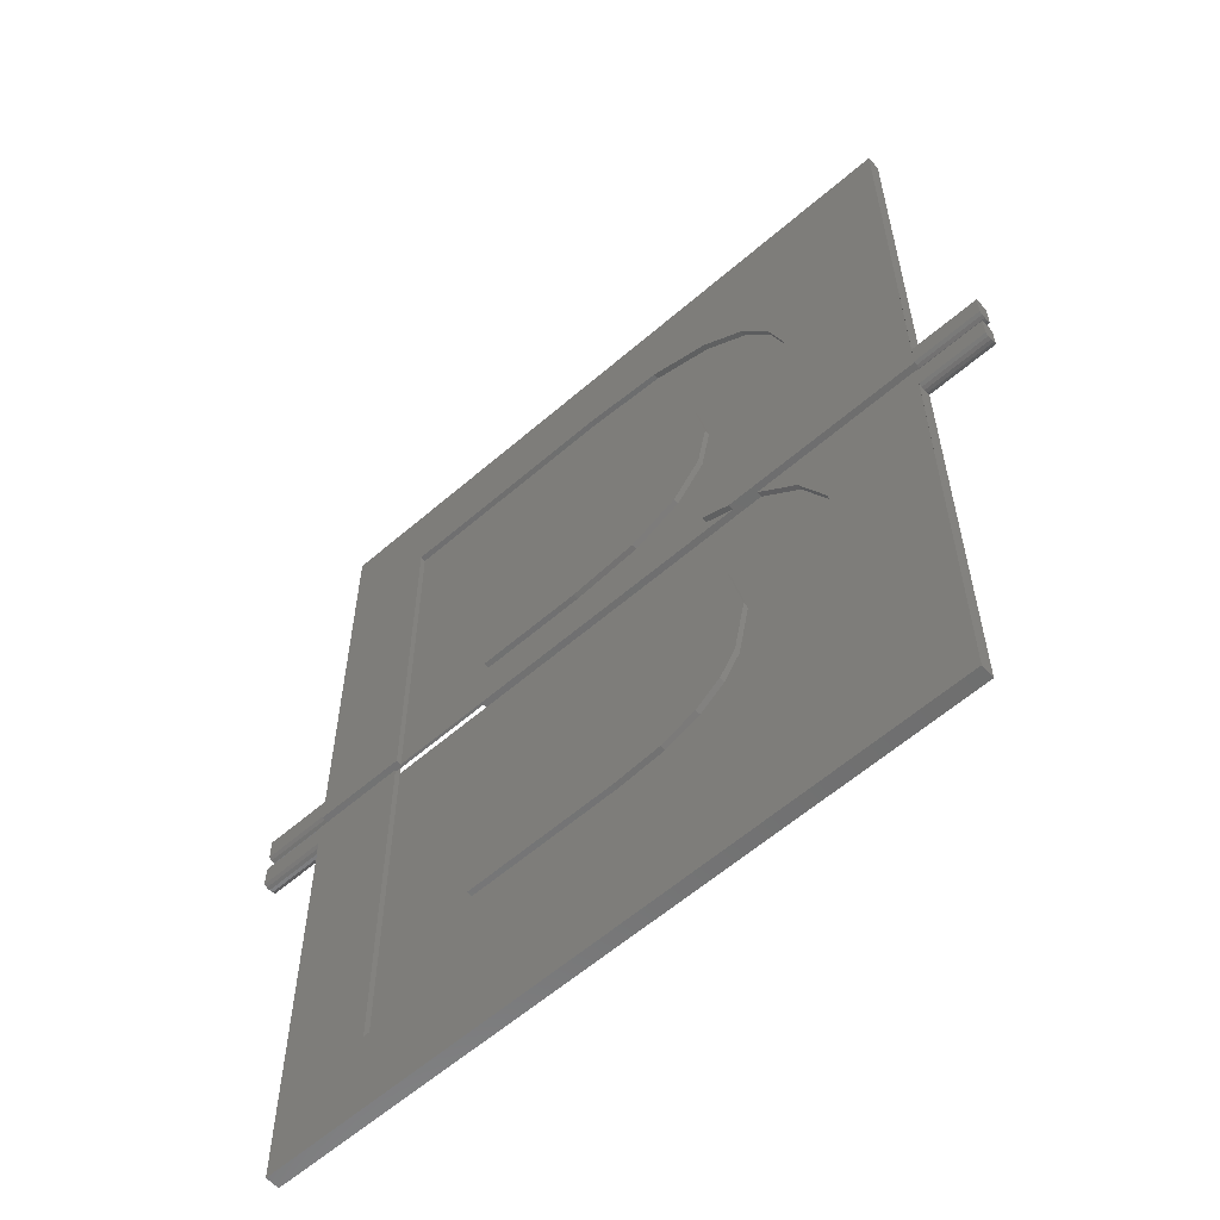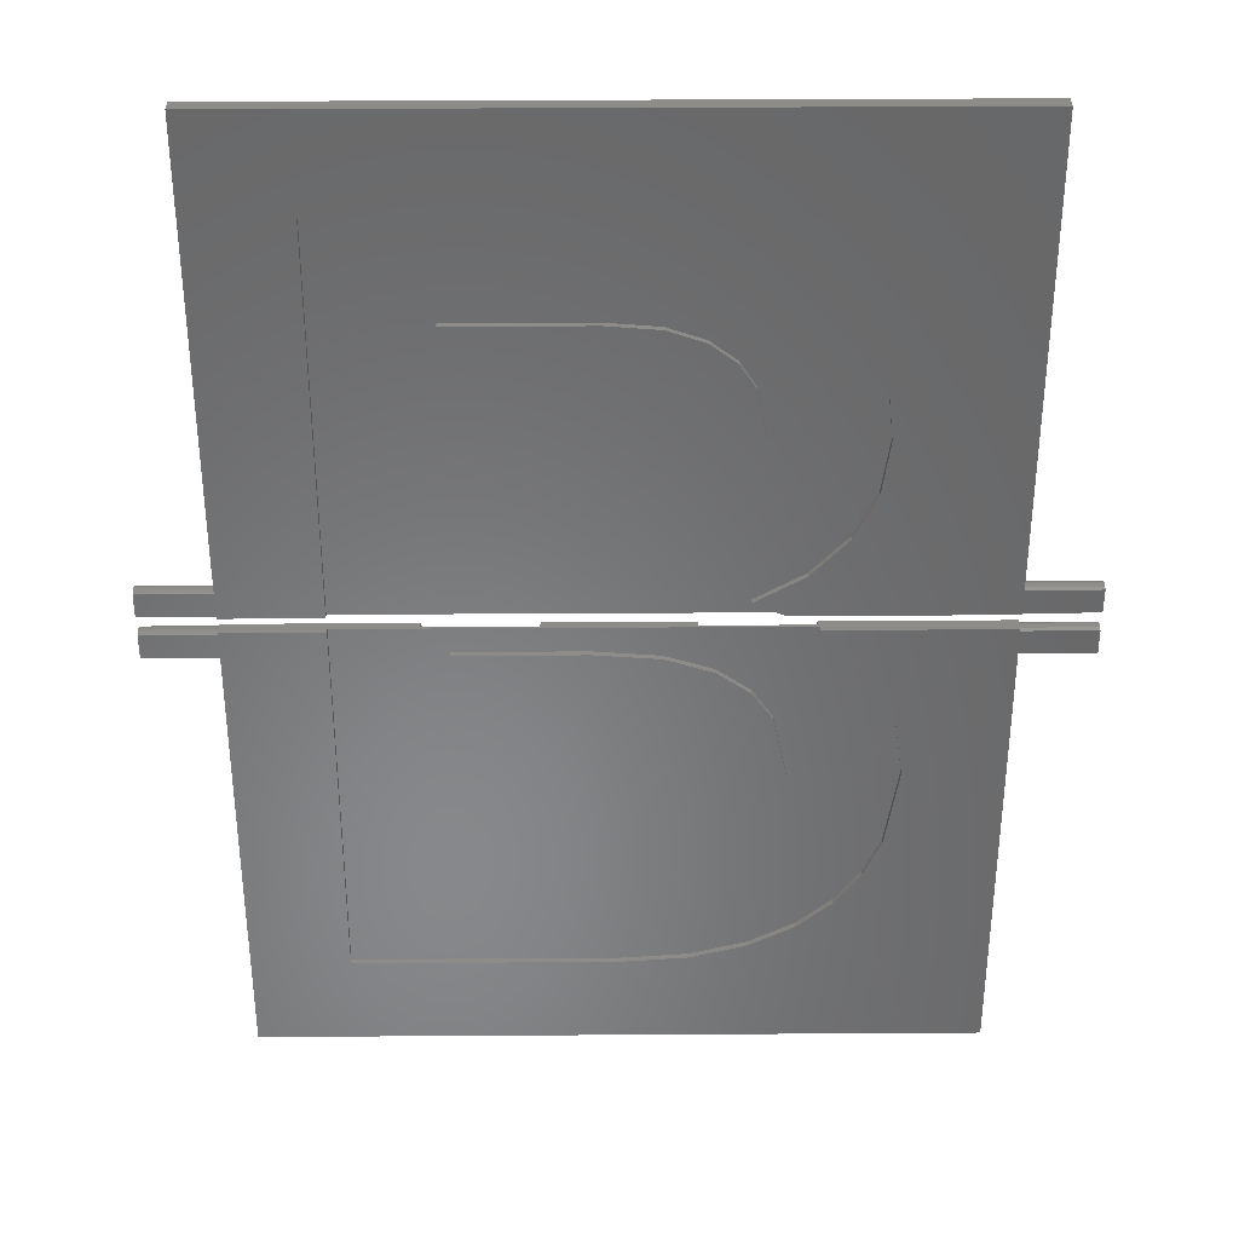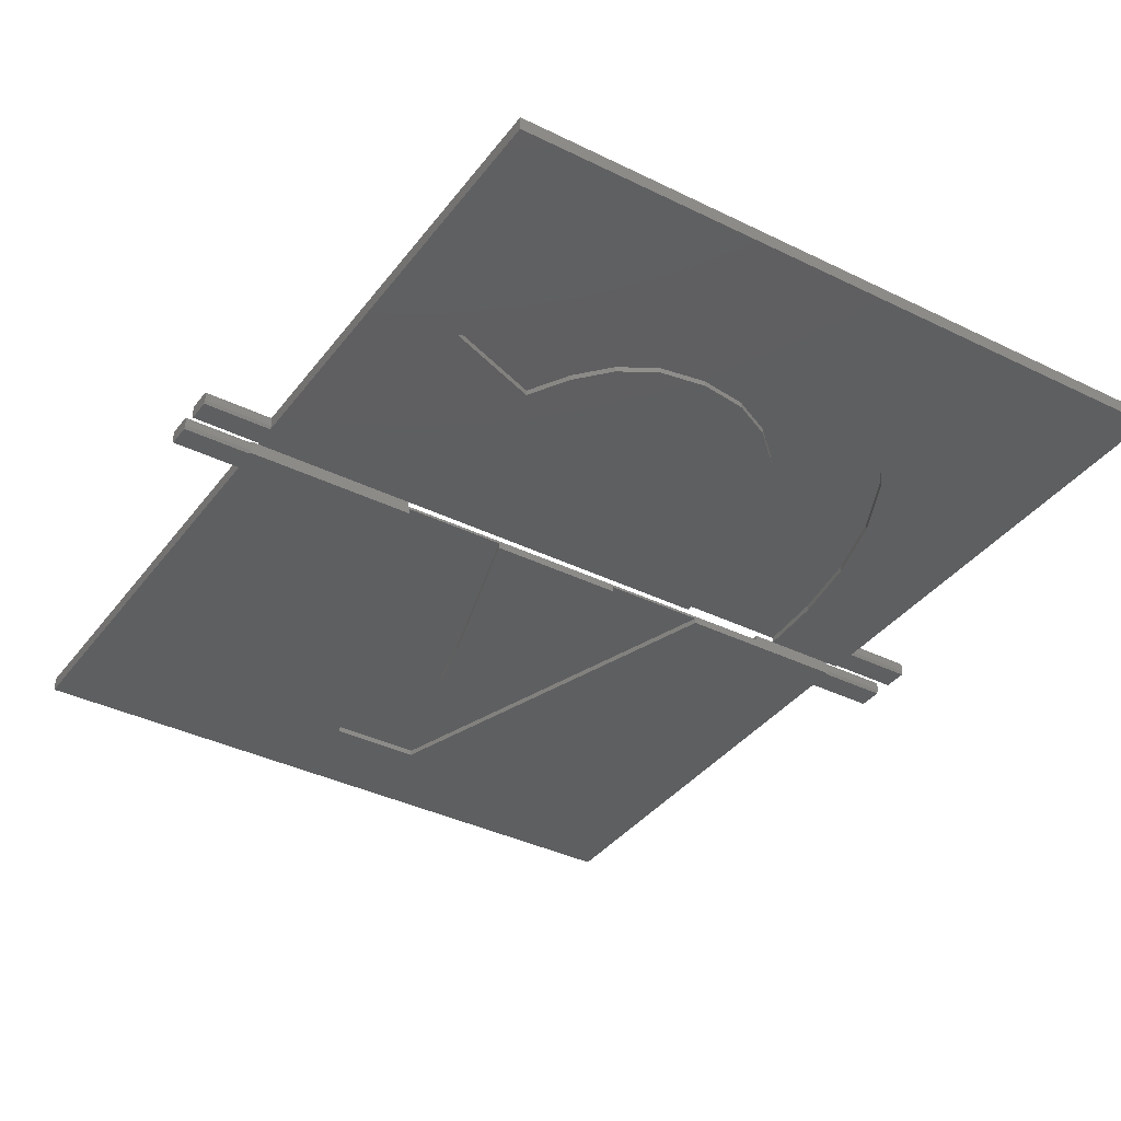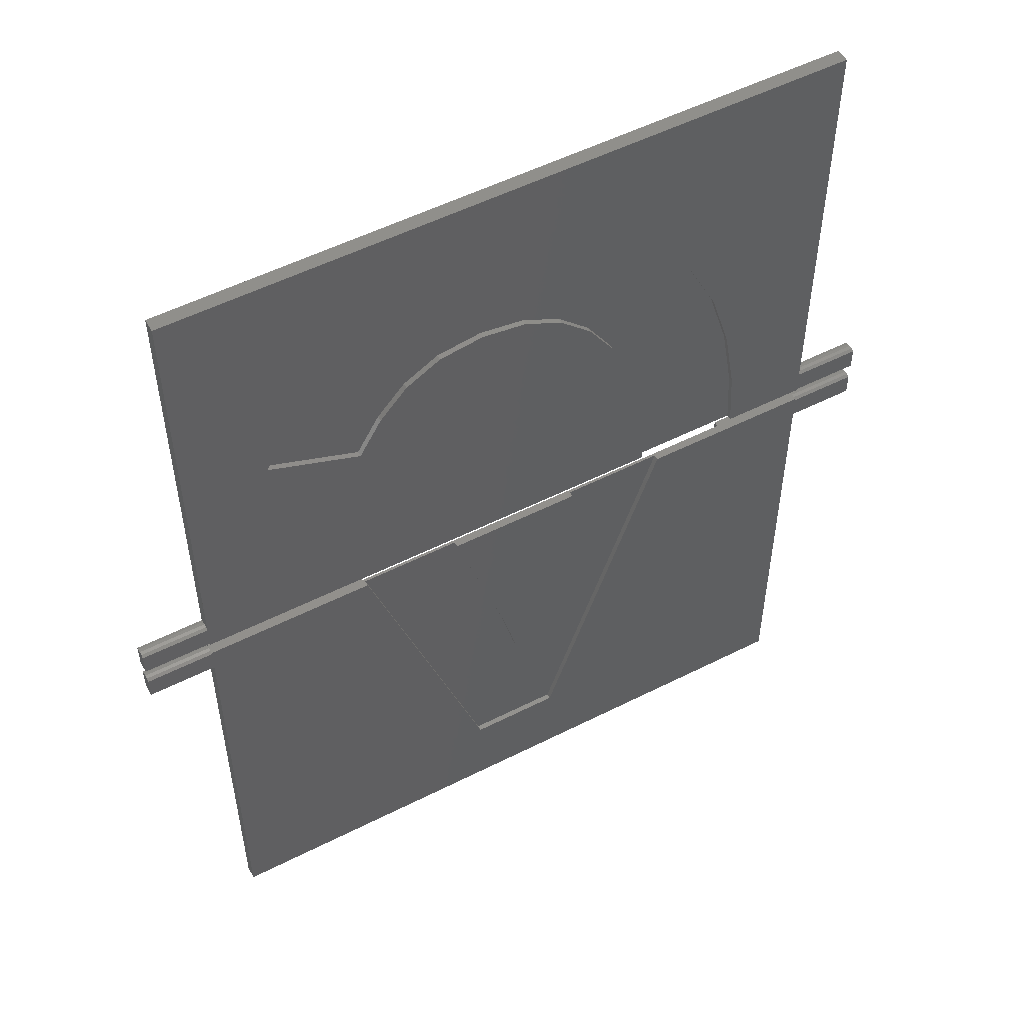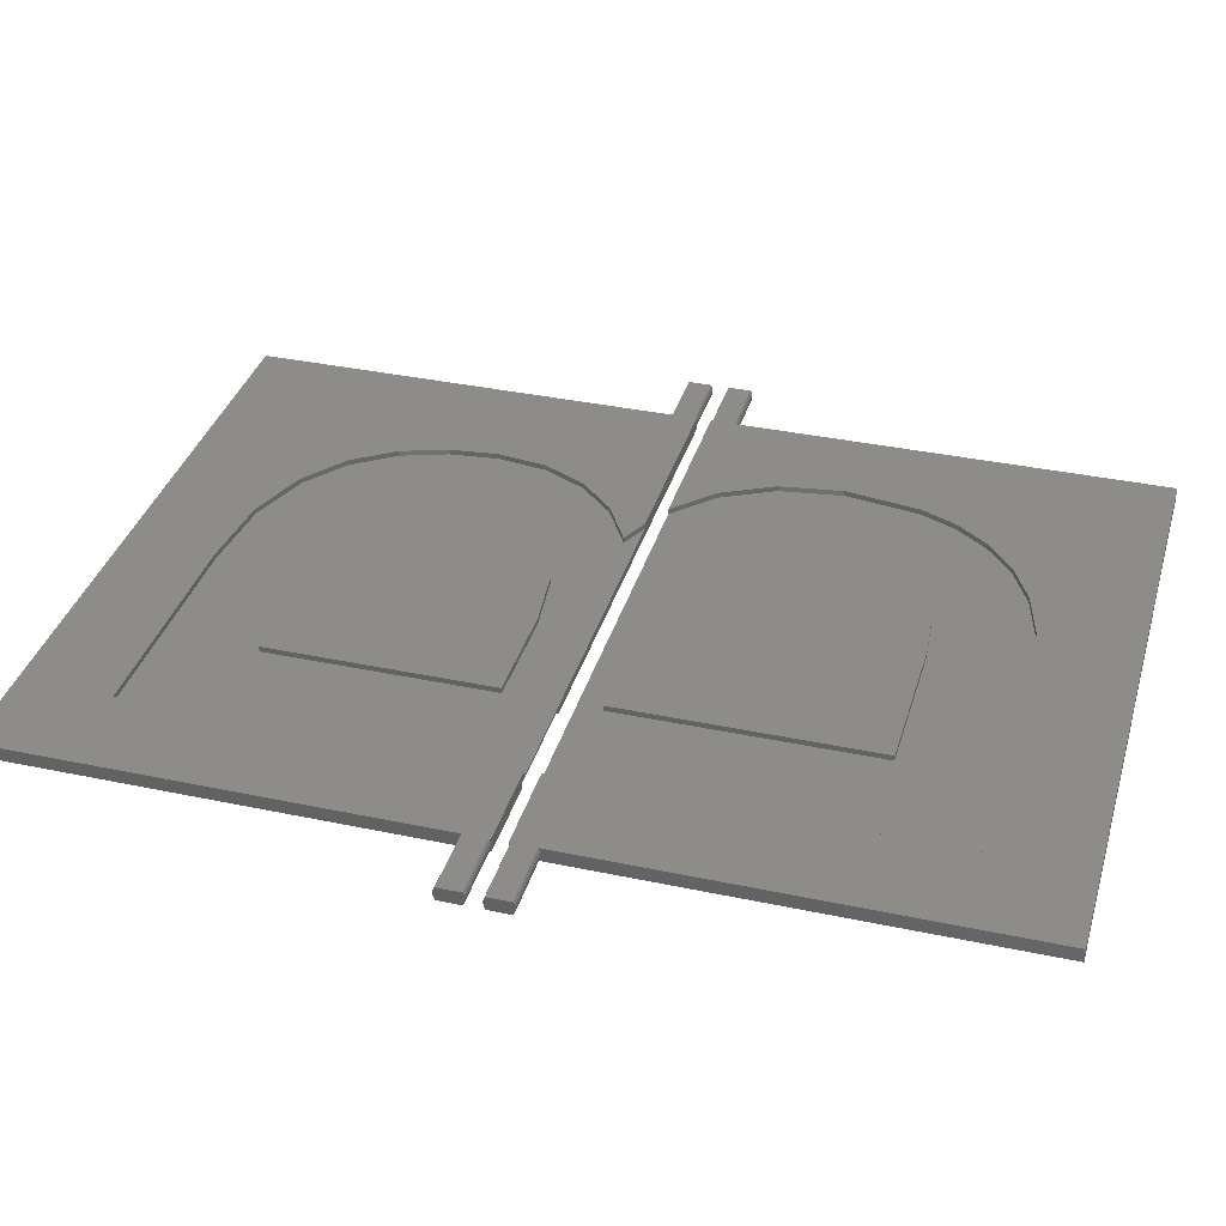
<metadata>
{"format":"stl","ext":"stl","renderer":"f3d","projection":"perspective","resolution":1024,"background":"white","views":[{"elev":-60.1,"azim":41.5,"up":"+Y"},{"elev":35.4,"azim":-0.5,"up":"+Y"},{"elev":-37.3,"azim":147.6,"up":"+Z"},{"elev":53.4,"azim":151.6,"up":"+Y"},{"elev":35.6,"azim":-74.3,"up":"+Z"}]}
</metadata>
<code>
# stl→obj: 276 verts, 544 faces
v 106.5 238.3 0.4
v 104 240.7 -1.249e-11
v 106.5 238.3 -1.256e-11
v 104 240.7 0.4
v 101.4 232.8 -1.275e-11
v 103.1 229.9 0.4
v 103.1 229.9 -1.282e-11
v 101.4 232.8 0.4
v 109.9 232.5 -1.261e-11
v 109.9 232.5 0.4
v 97.55 243.7 0.4
v 93.49 244.1 -1.226e-11
v 97.55 243.7 -1.24e-11
v 93.49 244.1 0.4
v 74.77 230.6 -1.253e-11
v 76.97 235 0.4
v 74.77 230.6 0.4
v 76.97 235 -1.257e-11
v 96.77 236.6 -1.259e-11
v 99.36 235.1 0.4
v 99.36 235.1 -1.261e-11
v 96.77 236.6 0.4
v 91.4 199.5 -1.219e-11
v 90.96 197.6 0.4
v 90.96 197.6 -1.217e-11
v 91.4 199.5 0.4
v 61 214.4 1
v 66 214.5 0.7588
v 61 214.5 0.7588
v 66 214.4 1
v 78.55 214.5 -1.208e-11
v 87.62 186.9 0.4
v 87.62 186.9 -1.192e-11
v 78.55 214.5 0.4
v 121 212.6 0.7588
v 116 212.5 0.5
v 121 212.5 0.5
v 116 212.6 0.7588
v 95.94 214.5 -1.208e-11
v 92.45 203.3 0.4
v 92.45 203.3 -1.217e-11
v 95.94 214.5 0.4
v 121 212.7 1
v 116 212.7 1
v 89.97 201.7 0.4
v 90.52 199.5 -1.219e-11
v 90.52 199.5 0.4
v 89.97 201.7 -1.215e-11
v 121 214.4 -1.167e-11
v 116 212.7 -1.167e-11
v 116 214.4 -1.167e-11
v 121 212.7 -1.167e-11
v 66 214.4 -1.167e-11
v 66 214.5 -1.169e-11
v 66 212.7 -1.167e-11
v 66 180.1 -1.106e-11
v 116 180.1 -1.106e-11
v 94.3 186.9 -1.192e-11
v 103.4 214.5 -1.208e-11
v 116 214.5 -1.169e-11
v 61 212.7 -1.167e-11
v 61 214.4 -1.167e-11
v 86.05 214.5 0.4
v 89.51 203.3 -1.217e-11
v 89.51 203.3 0.4
v 86.05 214.5 -1.208e-11
v 66 214.5 0.5
v 61 214.5 0.5
v 66 214.5 0.2412
v 61 214.5 0.2412
v 91.98 201.7 0.4
v 91.98 201.7 -1.217e-11
v 66 212.7 1
v 66 180.1 1
v 66 212.6 0.7588
v 66 212.5 0.5
v 66 212.6 0.2412
v 61 212.6 0.7588
v 61 212.6 0.2412
v 61 212.5 0.5
v 61 212.7 1
v 94.3 186.9 0.4
v 73.25 225.6 -1.266e-11
v 73.25 225.6 0.4
v 72.78 186.9 0.6
v 80.38 193.9 0.6
v 72.78 214.5 0.6
v 90.88 186.9 0.6
v 91.68 193.9 0.6
v 95.68 187.3 0.6
v 95.22 194.2 0.6
v 97.88 195.2 0.6
v 99.63 188.3 0.6
v 99.75 196.7 0.6
v 102.8 190 0.6
v 101 198.6 0.6
v 101.8 202.8 0.6
v 80.38 212.7 0.6
v 103.5 214.5 0.6
v 89.19 212.7 0.6
v 93.7 212.3 0.6
v 97.03 211.3 0.6
v 99.34 209.6 0.6
v 100.8 207.6 0.6
v 105.3 192.1 0.6
v 106.5 211.7 0.6
v 107.1 194.6 0.6
v 108.5 207.7 0.6
v 108.3 197.3 0.6
v 109.2 203 0.6
v 88.31 219.5 1
v 80.38 236.3 1
v 80.38 219.5 1
v 89.99 236.3 1
v 93.37 220.1 1
v 93.57 236 1
v 96.97 221.9 1
v 96.19 235.1 1
v 97.98 233.7 1
v 99.13 224.6 1
v 99.08 232 1
v 99.85 228.1 1
v 91.68 193.9 1
v 80.38 212.7 1
v 80.38 193.9 1
v 89.19 212.7 1
v 93.7 212.3 1
v 95.22 194.2 1
v 97.03 211.3 1
v 97.88 195.2 1
v 99.34 209.6 1
v 99.75 196.7 1
v 100.8 207.6 1
v 101 198.6 1
v 101.8 202.8 1
v 121 212.6 0.2412
v 121 214.4 1
v 121 214.5 0.2412
v 121 214.5 0.7588
v 121 214.5 0.5
v 116 214.5 0.2412
v 103.4 214.5 0.4
v 61 217.6 0.2412
v 66 217.5 -1.208e-11
v 61 217.5 -1.208e-11
v 66 217.6 0.2412
v 66 250 1
v 116 250 -1.259e-11
v 66 250 -1.259e-11
v 116 250 1
v 121 215.6 0.5
v 116 215.7 0.2412
v 121 215.7 0.2412
v 116 215.6 0.5
v 121 215.7 0.7588
v 116 215.7 0.7588
v 101.1 242.5 -1.233e-11
v 101.1 242.5 0.4
v 66 215.6 0.5
v 61 215.7 0.2412
v 66 215.7 0.2412
v 61 215.6 0.5
v 121 215.8 -1.201e-11
v 121 215.8 1
v 121 217.5 1
v 121 217.5 -1.208e-11
v 121 217.6 0.2412
v 121 217.6 0.7588
v 121 217.6 0.5
v 61 215.8 -1.201e-11
v 66 215.8 -1.201e-11
v 72.09 215.6 -1.239e-11
v 72.36 220.4 0.4
v 72.09 215.6 0.4
v 72.36 220.4 -1.282e-11
v 80.75 223.1 0.4
v 80 215.6 -1.239e-11
v 80 215.6 0.4
v 80.75 223.1 -1.268e-11
v 116 217.6 0.2412
v 116 217.5 -1.208e-11
v 85.04 233 0.4
v 87.38 235.2 -1.253e-11
v 85.04 233 -1.264e-11
v 87.38 235.2 0.4
v 101.3 215.6 1
v 102.6 218.6 1
v 99.16 216.6 1
v 116 215.6 1
v 105.1 221.3 1
v 106.7 224.6 1
v 107.2 228.3 1
v 116 217.5 1
v 116 215.8 1
v 72.78 215.6 1
v 66 215.8 1
v 66 215.6 1
v 66 217.5 1
v 72.78 243.2 1
v 89.63 243.2 1
v 95.63 242.7 1
v 100.2 241 1
v 103.5 238.6 1
v 105.7 235.5 1
v 106.8 232 1
v 61 217.5 1
v 61 215.8 1
v 66 217.6 0.7588
v 61 217.6 0.7588
v 99.16 216.6 0.6
v 101.3 215.6 0.6
v 116 217.6 0.5
v 116 217.6 0.7588
v 93.49 237.1 -1.259e-11
v 93.49 237.1 0.4
v 116 214.5 0.5
v 66 214.5 1
v 72.78 214.5 1
v 116 214.5 1
v 103.5 214.5 1
v 72.78 243.2 0.6
v 72.78 215.6 0.6
v 80.38 219.5 0.6
v 88.31 219.5 0.6
v 93.37 220.1 0.6
v 96.97 221.9 0.6
v 99.13 224.6 0.6
v 99.85 228.1 0.6
v 102.6 218.6 0.6
v 100.2 241 0.6
v 103.5 238.6 0.6
v 105.1 221.3 0.6
v 105.7 235.5 0.6
v 106.7 224.6 0.6
v 106.8 232 0.6
v 107.2 228.3 0.6
v 80.38 236.3 0.6
v 89.63 243.2 0.6
v 89.99 236.3 0.6
v 95.63 242.7 0.6
v 93.57 236 0.6
v 96.19 235.1 0.6
v 97.98 233.7 0.6
v 99.08 232 0.6
v 116 215.6 -1.208e-11
v 66 215.6 -1.208e-11
v 116 215.8 -1.201e-11
v 90.2 236.6 -1.253e-11
v 90.2 236.6 0.4
v 109.2 203 1
v 108.3 197.3 1
v 72.78 186.9 1
v 95.68 187.3 1
v 99.63 188.3 1
v 90.88 186.9 1
v 61 215.7 0.7588
v 61 217.6 0.5
v 66 215.7 0.7588
v 83.18 230.2 -1.262e-11
v 83.18 230.2 0.4
v 79.89 238.8 0.4
v 79.89 238.8 -1.247e-11
v 88.1 243.5 -1.239e-11
v 83.58 241.7 0.4
v 83.58 241.7 -1.25e-11
v 88.1 243.5 0.4
v 107.1 194.6 1
v 106.5 211.7 1
v 102.8 190 1
v 108.5 207.7 1
v 66 217.6 0.5
v 105.3 192.1 1
v 116 212.6 0.2412
v 116 214.5 0.7588
v 116 214.4 1
v 116 180.1 1
f 1 2 3
f 2 1 4
f 5 6 7
f 6 5 8
f 6 9 7
f 9 6 10
f 11 12 13
f 12 11 14
f 15 16 17
f 16 15 18
f 19 20 21
f 20 19 22
f 23 24 25
f 24 23 26
f 27 28 29
f 28 27 30
f 31 32 33
f 32 31 34
f 35 36 37
f 36 35 38
f 39 40 41
f 40 39 42
f 43 38 35
f 38 43 44
f 45 46 47
f 46 45 48
f 49 50 51
f 50 49 52
f 31 53 54
f 53 31 55
f 55 31 56
f 56 31 33
f 56 33 57
f 57 33 58
f 57 58 59
f 57 59 60
f 57 60 51
f 57 51 50
f 53 61 62
f 61 53 55
f 63 64 65
f 64 63 66
f 29 67 68
f 67 29 28
f 68 69 70
f 69 68 67
f 41 71 72
f 71 41 40
f 73 56 74
f 56 73 75
f 56 75 76
f 56 77 55
f 77 56 76
f 78 79 80
f 79 78 81
f 79 81 61
f 61 81 27
f 61 27 62
f 62 27 29
f 62 29 70
f 70 29 68
f 65 48 45
f 48 65 64
f 32 58 33
f 58 32 82
f 75 80 76
f 80 75 78
f 77 61 55
f 61 77 79
f 83 17 84
f 17 83 15
f 85 86 87
f 86 85 88
f 86 88 89
f 89 88 90
f 89 90 91
f 91 90 92
f 92 90 93
f 92 93 94
f 94 93 95
f 94 95 96
f 96 95 97
f 87 98 99
f 98 87 86
f 99 98 100
f 99 100 101
f 99 101 102
f 99 102 103
f 99 103 104
f 99 104 97
f 99 97 95
f 99 95 105
f 99 105 106
f 106 105 107
f 106 107 108
f 108 107 109
f 108 109 110
f 111 112 113
f 112 111 114
f 114 111 115
f 114 115 116
f 116 115 117
f 116 117 118
f 118 117 119
f 119 117 120
f 119 120 121
f 121 120 122
f 123 124 125
f 124 123 126
f 126 123 127
f 127 123 128
f 127 128 129
f 129 128 130
f 129 130 131
f 131 130 132
f 131 132 133
f 133 132 134
f 133 134 135
f 136 35 37
f 35 136 52
f 35 52 43
f 43 52 49
f 43 49 137
f 137 49 138
f 137 138 139
f 139 138 140
f 69 54 53
f 54 69 67
f 73 78 75
f 78 73 81
f 141 49 51
f 49 141 138
f 142 58 82
f 58 142 59
f 143 144 145
f 144 143 146
f 147 148 149
f 148 147 150
f 151 152 153
f 152 151 154
f 155 154 151
f 154 155 156
f 157 11 13
f 11 157 158
f 159 160 161
f 160 159 162
f 153 155 151
f 155 153 163
f 155 163 164
f 164 163 165
f 165 163 166
f 165 166 167
f 165 167 168
f 168 167 169
f 161 170 171
f 170 161 160
f 172 173 174
f 173 172 175
f 176 177 178
f 177 176 179
f 180 166 181
f 166 180 167
f 182 183 184
f 183 182 185
f 186 187 188
f 187 186 189
f 187 189 190
f 190 189 191
f 191 189 192
f 164 193 194
f 193 164 165
f 195 196 197
f 196 195 198
f 198 195 147
f 147 195 199
f 147 199 150
f 150 199 200
f 150 200 201
f 150 201 202
f 150 202 203
f 150 203 204
f 150 204 205
f 150 205 192
f 150 192 189
f 150 189 194
f 150 194 193
f 196 206 207
f 206 196 198
f 206 208 209
f 208 206 198
f 186 210 211
f 210 186 188
f 148 180 181
f 180 148 212
f 213 150 193
f 150 213 212
f 150 212 148
f 128 89 91
f 89 128 123
f 214 22 19
f 22 214 215
f 54 34 31
f 34 54 67
f 34 67 63
f 63 67 42
f 42 67 142
f 63 39 66
f 39 63 42
f 142 60 59
f 60 142 216
f 216 142 67
f 216 67 87
f 87 67 217
f 87 217 218
f 216 99 219
f 99 216 87
f 219 99 220
f 175 84 173
f 84 175 83
f 221 195 222
f 195 221 199
f 222 223 221
f 223 222 211
f 223 211 224
f 224 211 210
f 224 210 225
f 225 210 226
f 226 210 227
f 210 228 227
f 228 210 229
f 228 229 230
f 230 229 231
f 231 229 232
f 231 232 233
f 233 232 234
f 233 234 235
f 235 234 236
f 221 237 238
f 237 221 223
f 238 237 239
f 238 239 240
f 240 239 241
f 240 241 242
f 240 242 230
f 230 242 243
f 230 243 244
f 230 244 228
f 245 178 177
f 178 245 154
f 178 154 174
f 174 246 172
f 246 174 159
f 159 174 154
f 159 154 211
f 211 154 189
f 211 189 186
f 159 222 197
f 222 159 211
f 197 222 195
f 245 152 154
f 152 245 247
f 248 215 214
f 215 248 249
f 227 117 226
f 117 227 120
f 250 109 251
f 109 250 110
f 203 233 204
f 233 203 231
f 112 239 237
f 239 112 114
f 87 252 85
f 252 87 218
f 114 241 239
f 241 114 116
f 188 229 210
f 229 188 187
f 129 103 102
f 103 129 131
f 192 234 191
f 234 192 236
f 253 93 90
f 93 253 254
f 255 90 88
f 90 255 253
f 112 223 113
f 223 112 237
f 193 168 213
f 168 193 165
f 213 169 212
f 169 213 168
f 256 160 162
f 160 256 170
f 170 256 207
f 170 207 206
f 170 206 145
f 145 206 209
f 145 209 143
f 143 209 257
f 197 258 159
f 258 197 196
f 182 259 260
f 259 182 184
f 258 162 159
f 162 258 256
f 18 261 16
f 261 18 262
f 196 256 258
f 256 196 207
f 263 264 265
f 264 263 266
f 264 262 265
f 262 264 261
f 251 107 267
f 107 251 109
f 104 135 97
f 135 104 133
f 111 223 224
f 223 111 113
f 268 99 106
f 99 268 220
f 123 86 89
f 86 123 125
f 97 134 96
f 134 97 135
f 117 225 226
f 225 117 115
f 124 86 125
f 86 124 98
f 116 242 241
f 242 116 118
f 204 235 205
f 235 204 233
f 191 232 190
f 232 191 234
f 96 132 94
f 132 96 134
f 205 236 192
f 236 205 235
f 115 224 225
f 224 115 111
f 130 91 92
f 91 130 128
f 212 167 180
f 167 212 169
f 254 95 93
f 95 254 269
f 118 243 242
f 243 118 119
f 190 229 187
f 229 190 232
f 252 88 85
f 88 252 255
f 228 120 227
f 120 228 122
f 270 110 250
f 110 270 108
f 209 271 257
f 271 209 208
f 244 122 228
f 122 244 121
f 173 178 174
f 178 173 84
f 178 84 17
f 178 17 16
f 178 16 261
f 178 261 176
f 176 261 264
f 176 264 260
f 260 264 182
f 182 264 266
f 182 266 185
f 185 266 249
f 249 266 14
f 249 14 215
f 215 14 11
f 215 11 22
f 22 11 20
f 20 11 158
f 20 158 8
f 8 158 4
f 8 4 6
f 6 4 10
f 10 4 1
f 124 100 98
f 100 124 126
f 267 105 272
f 105 267 107
f 103 133 104
f 133 103 131
f 202 240 230
f 240 202 201
f 200 221 238
f 221 200 199
f 147 208 198
f 208 147 271
f 146 149 144
f 149 146 271
f 149 271 147
f 126 101 100
f 101 126 127
f 269 105 95
f 105 269 272
f 243 121 244
f 121 243 119
f 161 246 159
f 246 161 171
f 268 108 270
f 108 268 106
f 201 238 240
f 238 201 200
f 203 230 231
f 230 203 202
f 127 102 101
f 102 127 129
f 164 156 155
f 156 164 194
f 156 189 154
f 189 156 194
f 132 92 94
f 92 132 130
f 257 146 143
f 146 257 271
f 153 247 163
f 247 153 152
f 4 157 2
f 157 4 158
f 185 248 183
f 248 185 249
f 136 50 52
f 50 136 273
f 63 32 34
f 32 63 65
f 32 65 24
f 32 24 82
f 24 65 45
f 24 45 47
f 82 24 26
f 82 26 71
f 82 71 40
f 82 40 42
f 82 42 142
f 274 219 275
f 219 274 216
f 39 64 66
f 64 39 48
f 48 39 46
f 46 39 41
f 46 41 72
f 46 72 23
f 46 23 25
f 5 20 8
f 20 5 21
f 60 141 51
f 141 60 216
f 149 18 144
f 18 149 262
f 262 149 265
f 265 149 263
f 263 149 148
f 144 18 171
f 171 18 246
f 246 18 15
f 246 15 83
f 246 83 175
f 246 175 172
f 263 148 12
f 12 148 13
f 13 148 157
f 157 148 2
f 2 148 3
f 3 148 9
f 166 247 181
f 247 166 163
f 179 245 177
f 245 179 259
f 245 259 184
f 245 184 183
f 245 183 248
f 245 248 214
f 245 214 19
f 245 19 7
f 7 19 21
f 7 21 5
f 245 7 9
f 245 9 148
f 245 148 181
f 245 181 247
f 144 170 145
f 170 144 171
f 217 28 30
f 28 217 67
f 1 9 10
f 9 1 3
f 260 179 176
f 179 260 259
f 70 53 62
f 53 70 69
f 50 276 57
f 276 50 273
f 276 273 36
f 276 38 44
f 38 276 36
f 216 138 141
f 138 216 140
f 12 266 263
f 266 12 14
f 276 56 57
f 56 276 74
f 73 27 81
f 27 73 30
f 74 252 73
f 252 74 276
f 73 252 30
f 30 252 217
f 252 276 255
f 255 276 253
f 253 276 254
f 254 276 269
f 269 276 272
f 272 276 267
f 267 276 251
f 251 276 250
f 43 275 44
f 275 43 137
f 268 219 220
f 219 268 270
f 219 270 250
f 219 250 276
f 219 276 44
f 219 44 275
f 218 217 252
f 23 71 26
f 71 23 72
f 274 140 216
f 140 274 139
f 275 139 274
f 139 275 137
f 76 79 77
f 79 76 80
f 47 25 24
f 25 47 46
f 37 273 136
f 273 37 36

</code>
